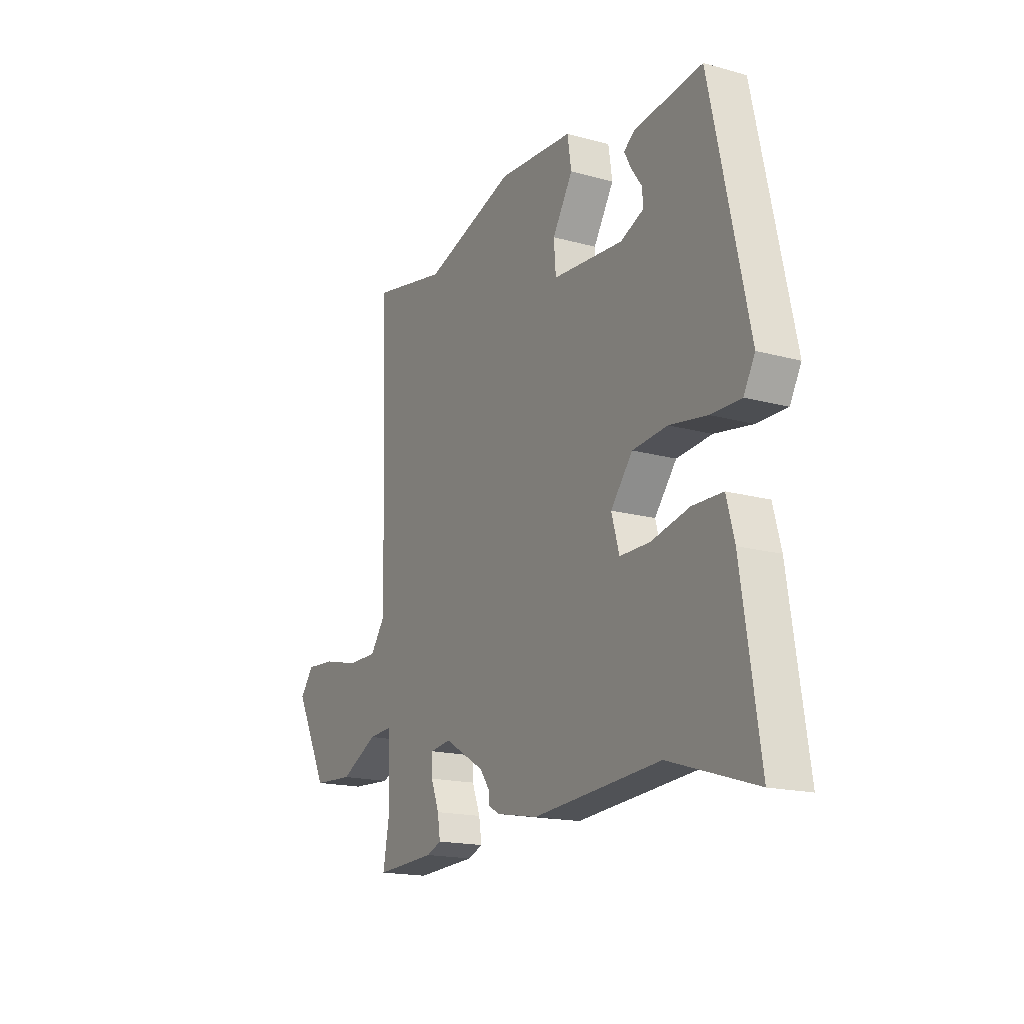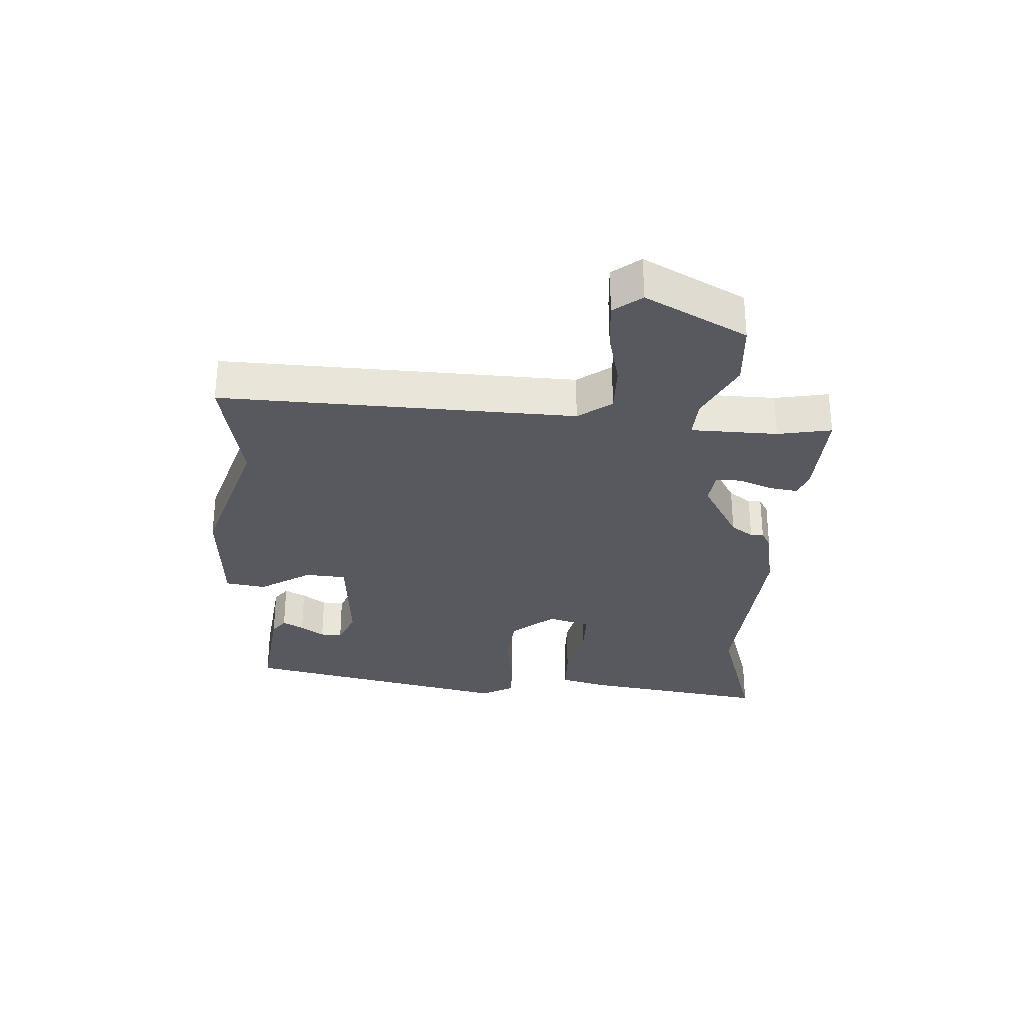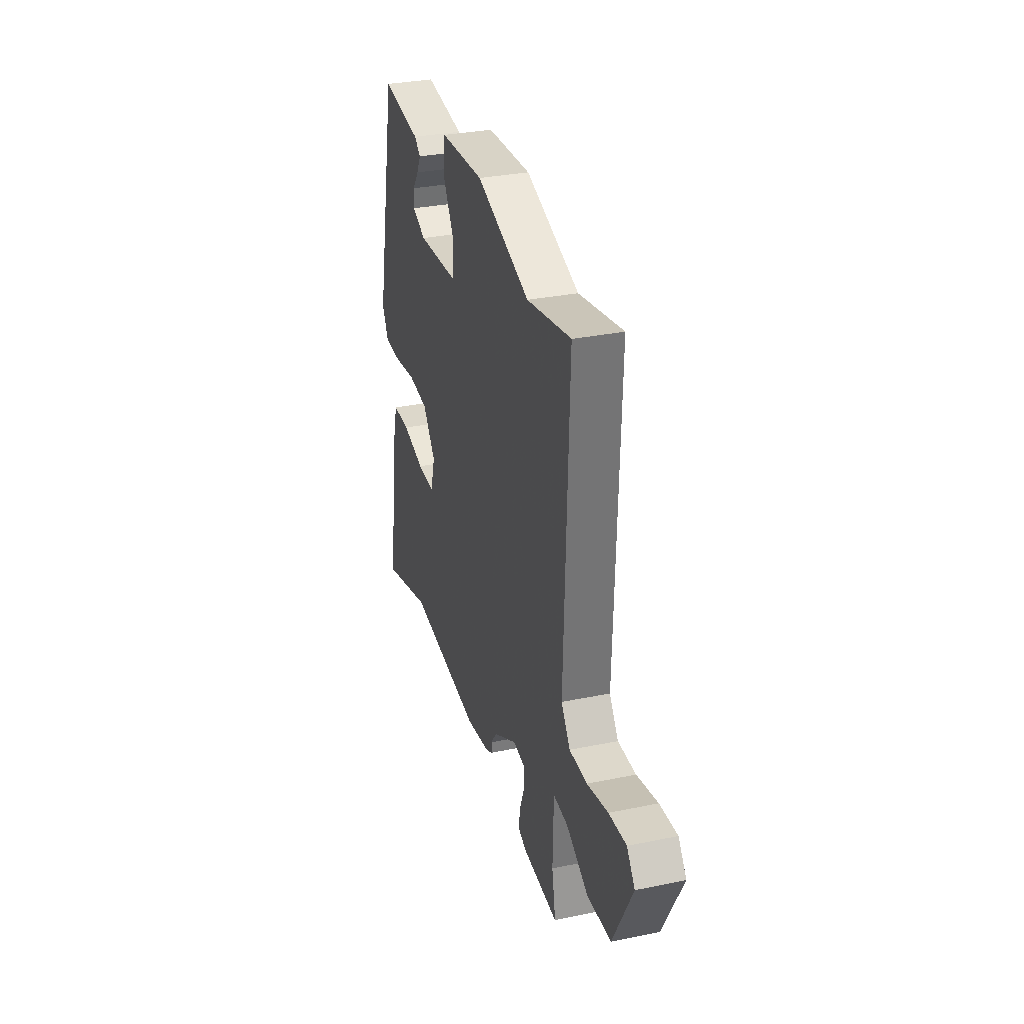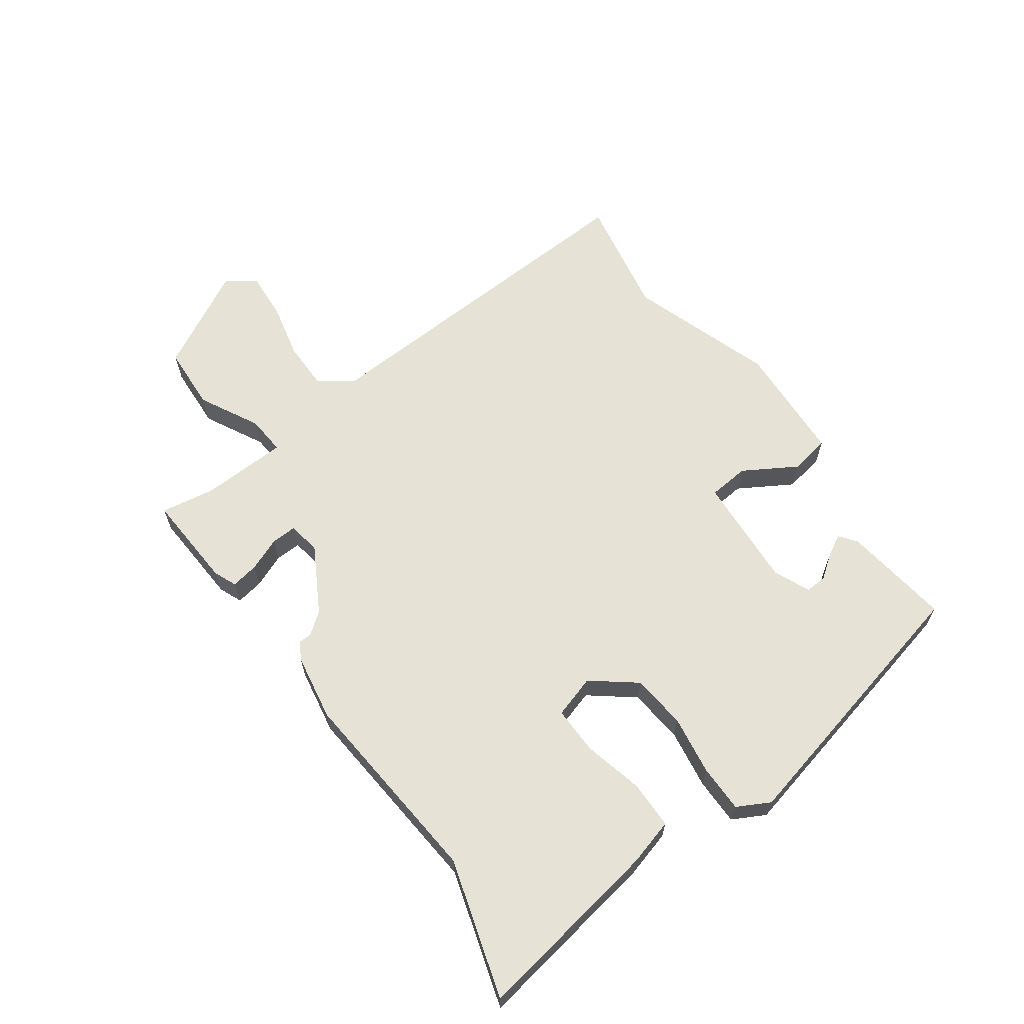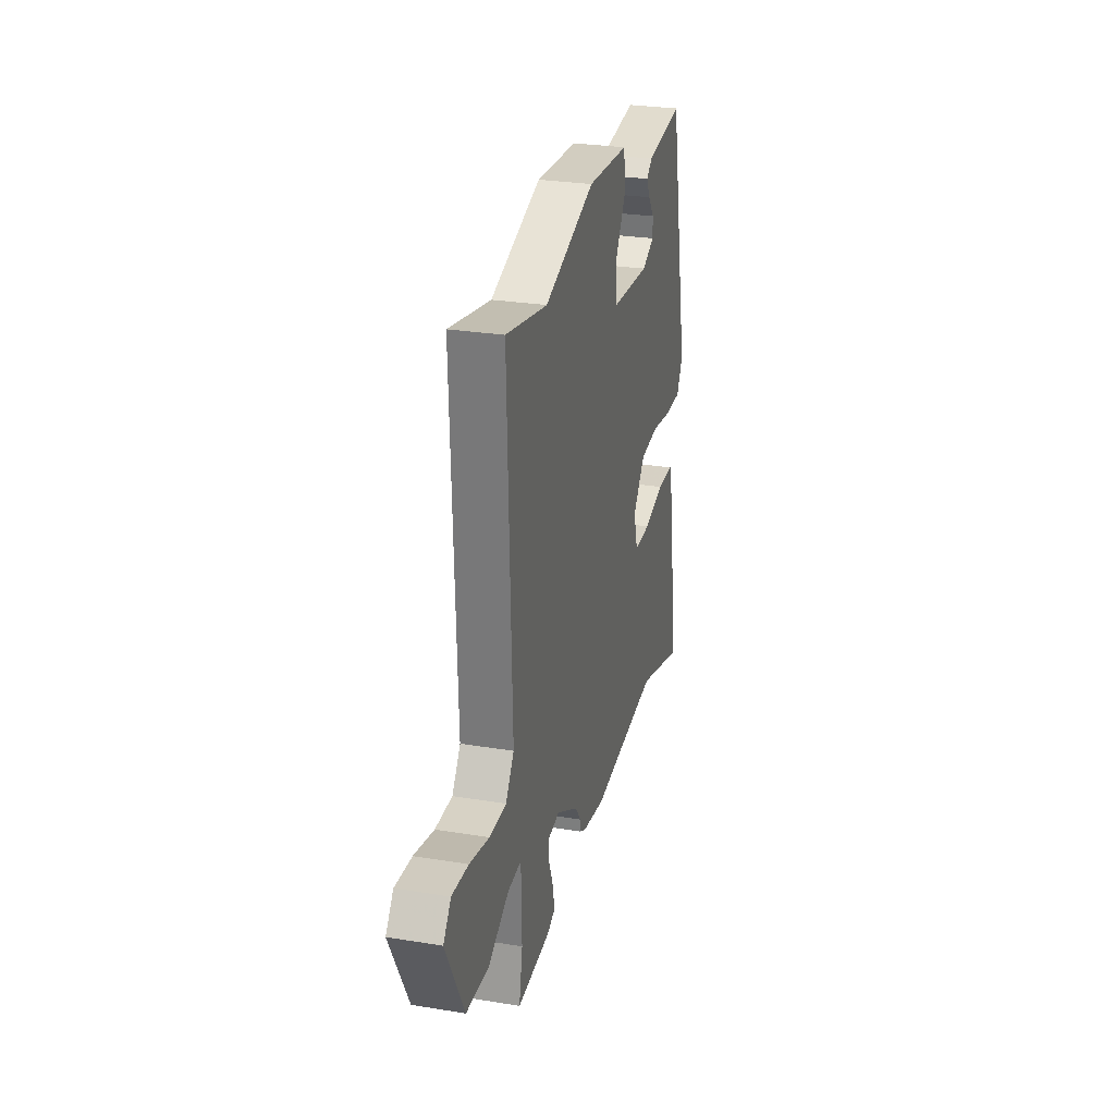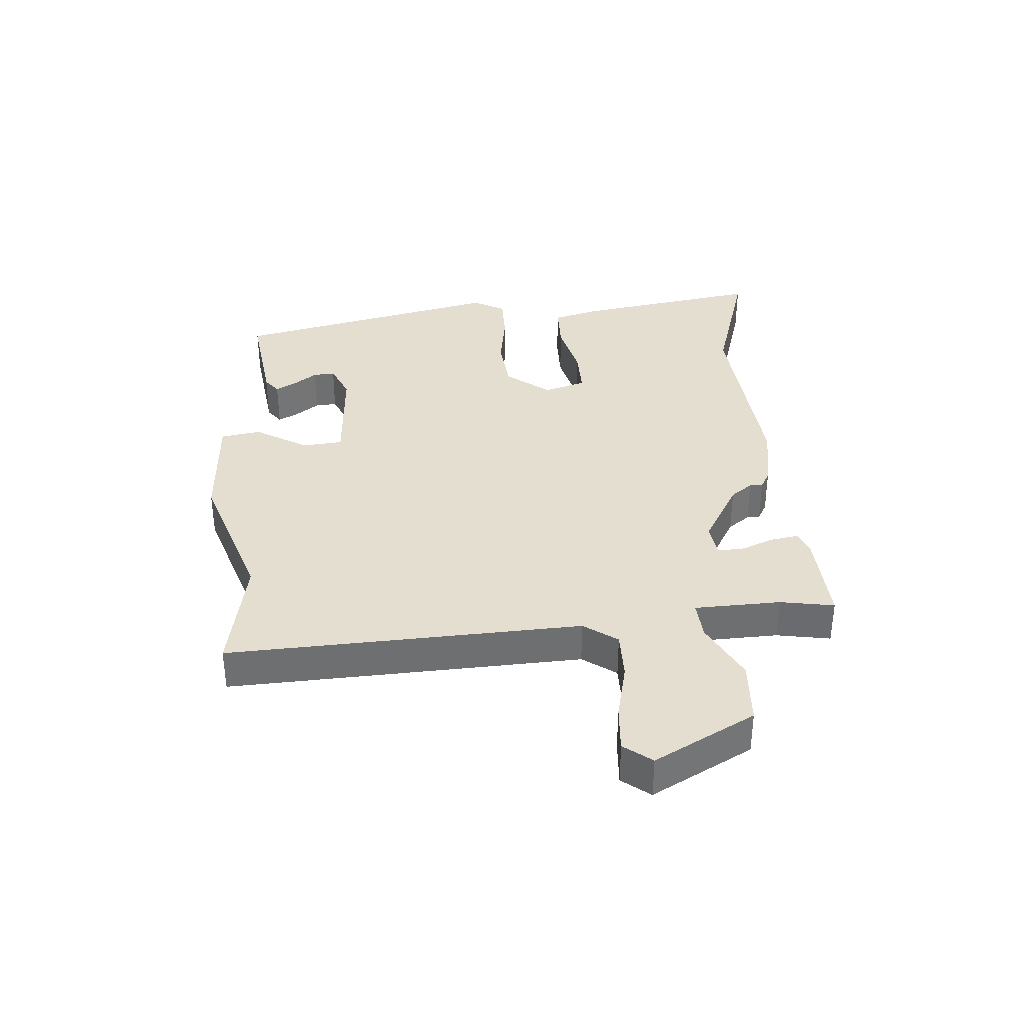
<metadata>
{"format":"obj","ext":"obj","renderer":"f3d","projection":"perspective","resolution":1024,"background":"white","views":[{"elev":-17.3,"azim":-118.8,"up":"+Z"},{"elev":-30.3,"azim":86.6,"up":"+Y"},{"elev":32.0,"azim":73.9,"up":"+Z"},{"elev":64.0,"azim":-126.6,"up":"+Y"},{"elev":27.9,"azim":104.0,"up":"+Z"},{"elev":35.9,"azim":85.1,"up":"+Y"}]}
</metadata>
<code>
v 0.345 0.07 0.469
v 0.538 0.07 0.508
v 0.519 0.07 -0.064
v 0.558 0.07 -0.118
v 0.636 0.07 -0.117
v 0.727 0.07 -0.095
v 0.803 0.07 -0.089
v 0.838 0.07 -0.134
v 0.753 0.07 -0.298
v 0.649 0.07 -0.305
v 0.552 0.07 -0.256
v 0.489 0.07 -0.252
v 0.486 0.07 -0.392
v 0.502 0.07 -0.479
v 0.348 0.07 -0.472
v 0.31 0.07 -0.457
v 0.317 0.07 -0.412
v 0.338 0.07 -0.358
v 0.339 0.07 -0.316
v 0.285 0.07 -0.309
v 0.181 0.07 -0.37
v 0.155 0.07 -0.406
v 0.155 0.07 -0.427
v 0.127 0.07 -0.443
v 0.02 0.07 -0.463
v -0.306 0.07 -0.439
v -0.527 0.07 -0.509
v -0.481 0.07 -0.204
v -0.461 0.07 -0.128
v -0.384 0.07 -0.126
v -0.287 0.07 -0.148
v -0.21 0.07 -0.148
v -0.19 0.07 -0.079
v -0.246 0.07 -0.01
v -0.335 0.07 -0.002
v -0.431 0.07 -0.018
v -0.507 0.07 -0.019
v -0.536 0.07 0.033
v -0.44 0.07 0.476
v -0.266 0.07 0.455
v -0.238 0.07 0.434
v -0.256 0.07 0.4
v -0.283 0.07 0.362
v -0.285 0.07 0.327
v -0.226 0.07 0.302
v -0.045 0.07 0.316
v -0.04 0.07 0.382
v -0.092 0.07 0.466
v -0.082 0.07 0.531
v 0.111 0.07 0.544
v 0.345 0 0.469
v 0.538 0 0.508
v 0.519 0 -0.064
v 0.558 0 -0.118
v 0.636 0 -0.117
v 0.727 0 -0.095
v 0.803 0 -0.089
v 0.838 0 -0.134
v 0.753 0 -0.298
v 0.649 0 -0.305
v 0.552 0 -0.256
v 0.489 0 -0.252
v 0.486 0 -0.392
v 0.502 0 -0.479
v 0.348 0 -0.472
v 0.31 0 -0.457
v 0.317 0 -0.412
v 0.338 0 -0.358
v 0.339 0 -0.316
v 0.285 0 -0.309
v 0.181 0 -0.37
v 0.155 0 -0.406
v 0.155 0 -0.427
v 0.127 0 -0.443
v 0.02 0 -0.463
v -0.306 0 -0.439
v -0.527 0 -0.509
v -0.481 0 -0.204
v -0.461 0 -0.128
v -0.384 0 -0.126
v -0.287 0 -0.148
v -0.21 0 -0.148
v -0.19 0 -0.079
v -0.246 0 -0.01
v -0.335 0 -0.002
v -0.431 0 -0.018
v -0.507 0 -0.019
v -0.536 0 0.033
v -0.44 0 0.476
v -0.266 0 0.455
v -0.238 0 0.434
v -0.256 0 0.4
v -0.283 0 0.362
v -0.285 0 0.327
v -0.226 0 0.302
v -0.045 0 0.316
v -0.04 0 0.382
v -0.092 0 0.466
v -0.082 0 0.531
v 0.111 0 0.544
f 47 48 49 50
f 46 47 50 1
f 40 41 42 43
f 38 39 40 43
f 38 43 44
f 35 36 37 38
f 34 35 38 44
f 33 34 44 45
f 28 29 30 31
f 26 27 28 31
f 26 31 32
f 25 26 32
f 22 23 24 25
f 21 22 25 32
f 20 21 32 33
f 15 16 17 18
f 13 14 15 18
f 12 13 18 19
f 8 9 10 11
f 8 11 12
f 5 6 7 8
f 4 5 8 12
f 3 4 12 19
f 46 1 2 3
f 20 33 45 46
f 3 19 20 46
f 100 99 98 97
f 51 100 97 96
f 93 92 91 90
f 93 90 89 88
f 94 93 88
f 88 87 86 85
f 94 88 85 84
f 95 94 84 83
f 81 80 79 78
f 81 78 77 76
f 82 81 76
f 82 76 75
f 75 74 73 72
f 82 75 72 71
f 83 82 71 70
f 68 67 66 65
f 68 65 64 63
f 69 68 63 62
f 61 60 59 58
f 62 61 58
f 58 57 56 55
f 62 58 55 54
f 69 62 54 53
f 53 52 51 96
f 96 95 83 70
f 96 70 69 53
f 1 51 52 2
f 2 52 53 3
f 3 53 54 4
f 4 54 55 5
f 5 55 56 6
f 6 56 57 7
f 7 57 58 8
f 8 58 59 9
f 9 59 60 10
f 10 60 61 11
f 11 61 62 12
f 12 62 63 13
f 13 63 64 14
f 14 64 65 15
f 15 65 66 16
f 16 66 67 17
f 17 67 68 18
f 18 68 69 19
f 19 69 70 20
f 20 70 71 21
f 21 71 72 22
f 22 72 73 23
f 23 73 74 24
f 24 74 75 25
f 25 75 76 26
f 26 76 77 27
f 27 77 78 28
f 28 78 79 29
f 29 79 80 30
f 30 80 81 31
f 31 81 82 32
f 32 82 83 33
f 33 83 84 34
f 34 84 85 35
f 35 85 86 36
f 36 86 87 37
f 37 87 88 38
f 38 88 89 39
f 39 89 90 40
f 40 90 91 41
f 41 91 92 42
f 42 92 93 43
f 43 93 94 44
f 44 94 95 45
f 45 95 96 46
f 46 96 97 47
f 47 97 98 48
f 48 98 99 49
f 49 99 100 50
f 50 100 51 1

</code>
